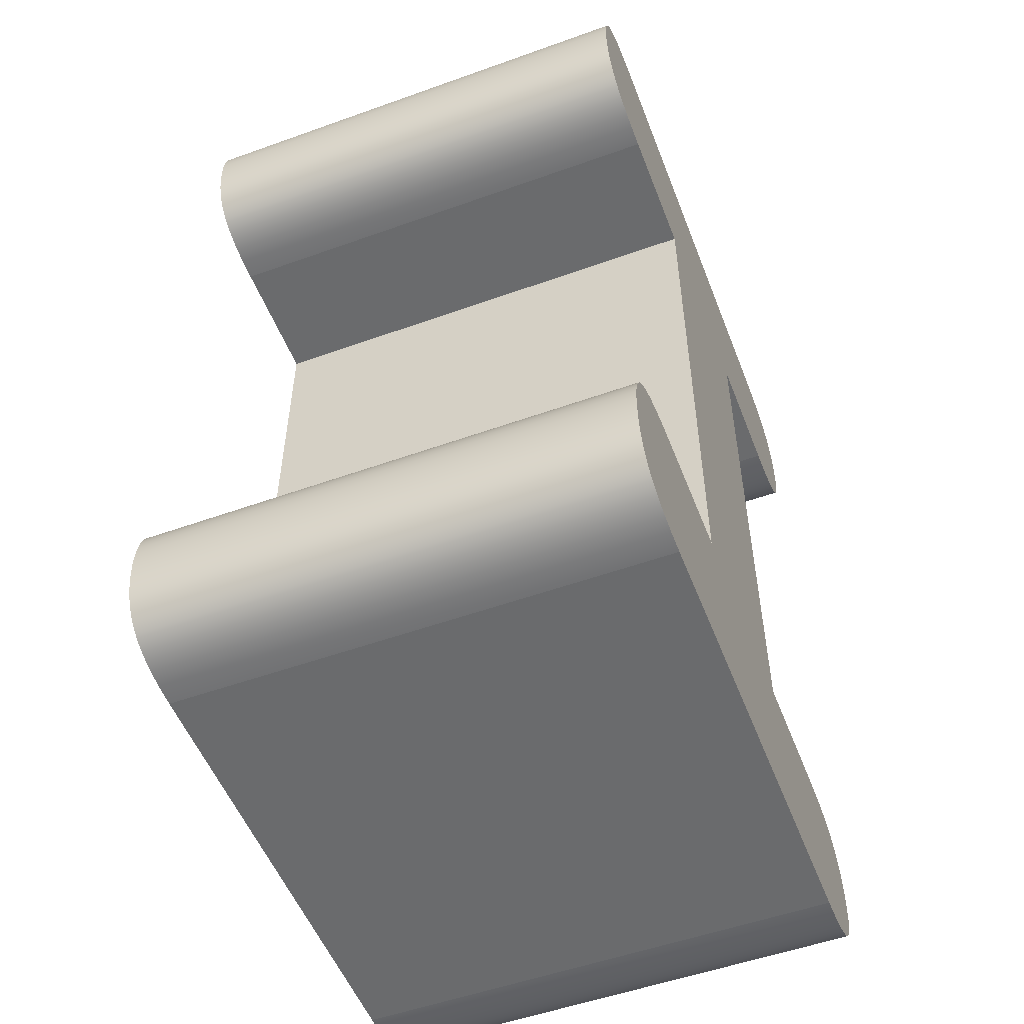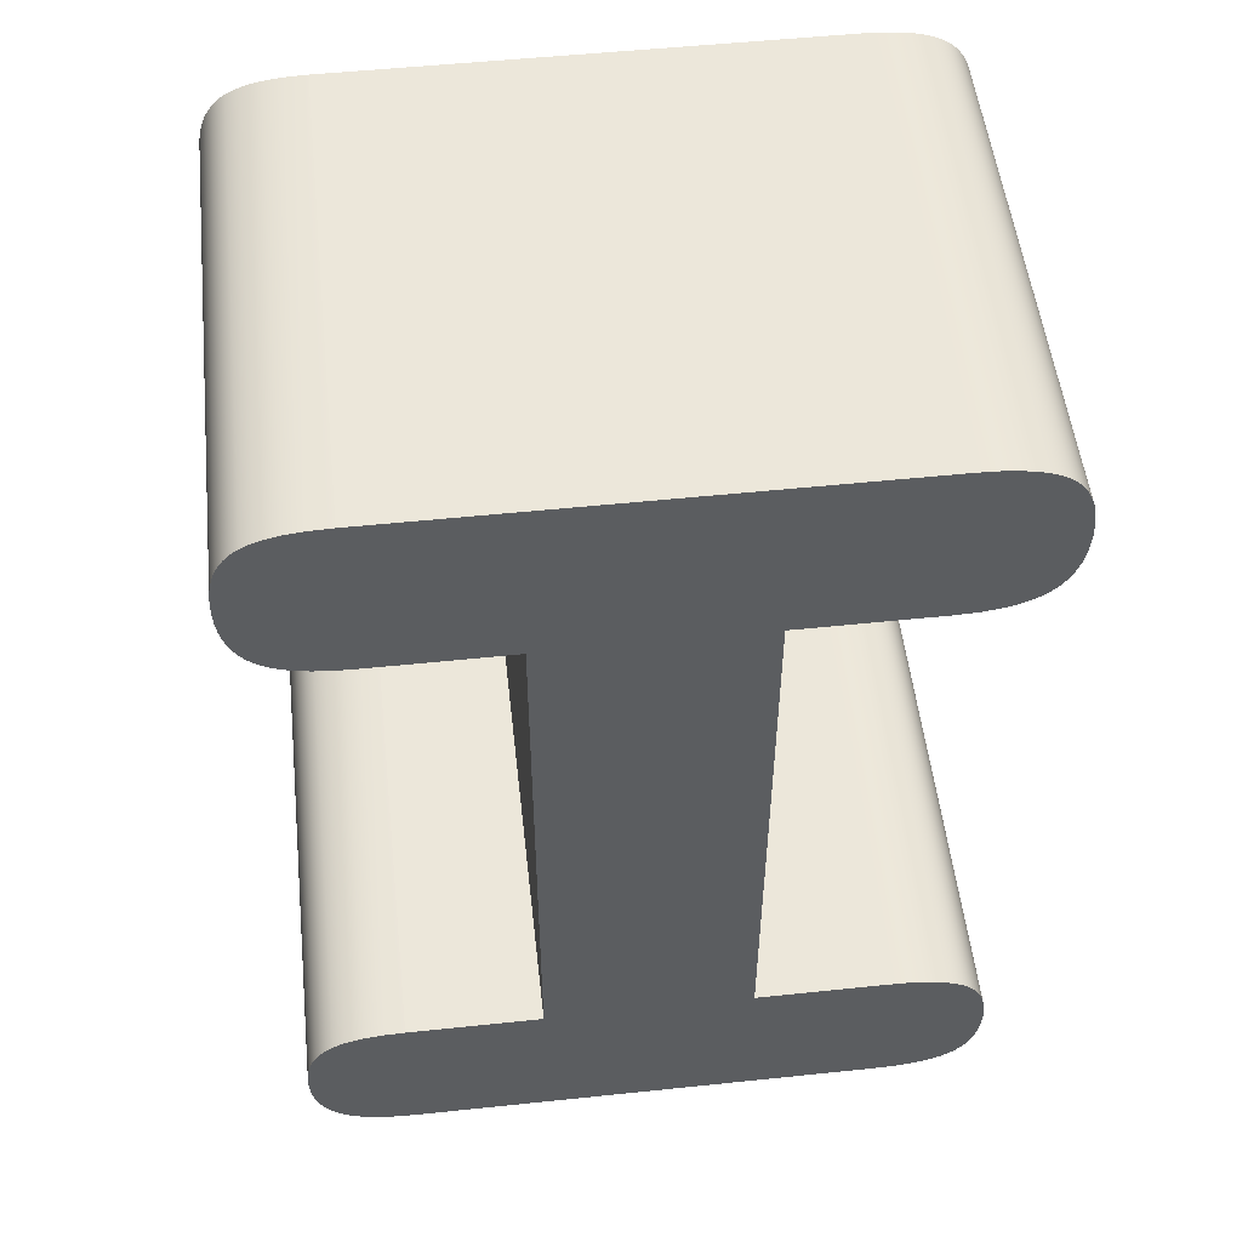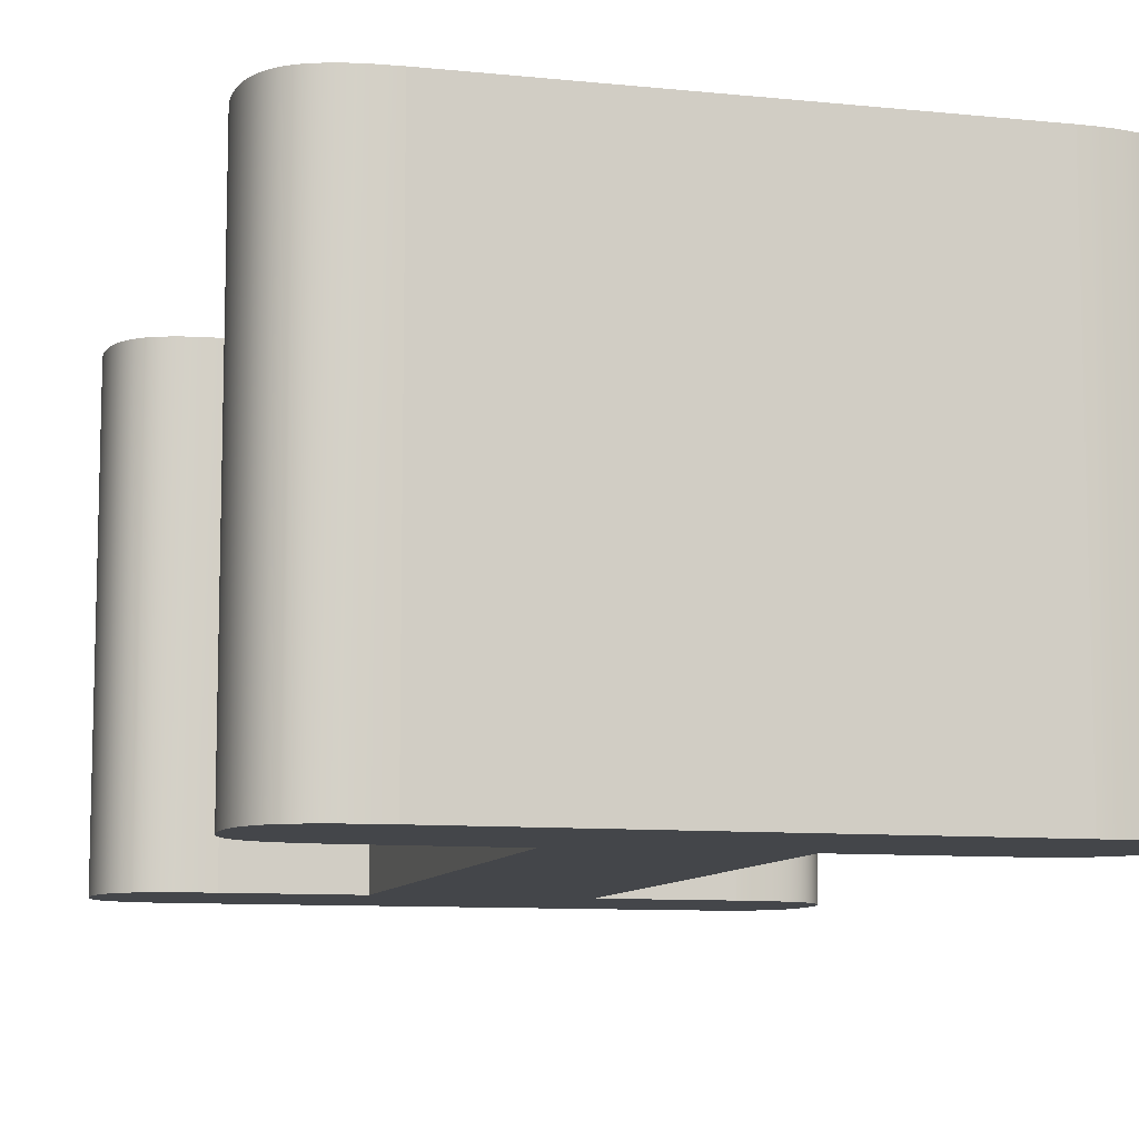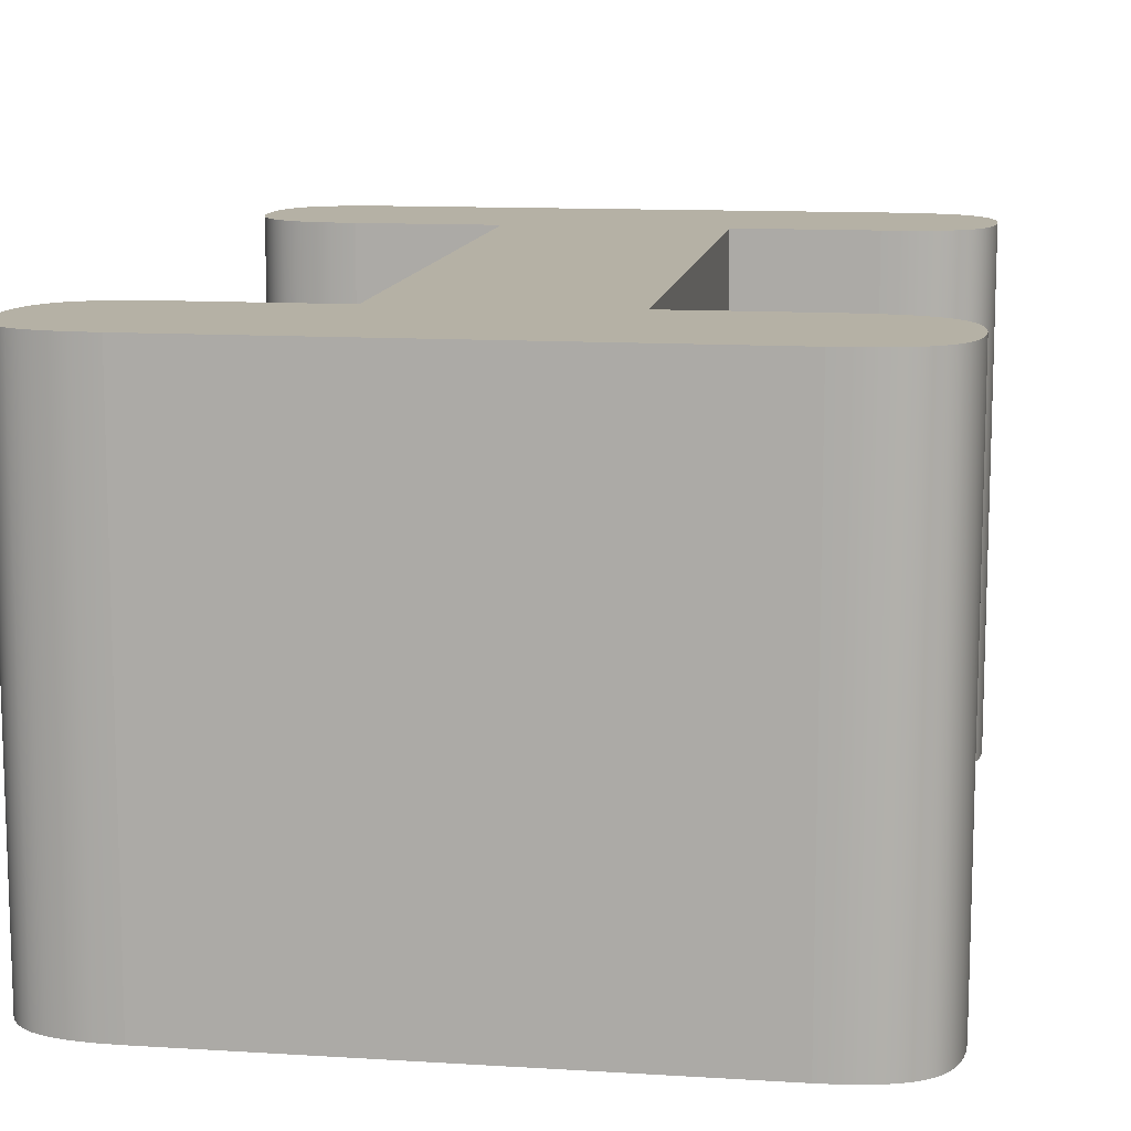
<metadata>
{"format":"obj","ext":"obj","renderer":"f3d","projection":"perspective","resolution":1024,"background":"white","views":[{"elev":-53.2,"azim":-69.0,"up":"+Y"},{"elev":52.9,"azim":173.6,"up":"+Y"},{"elev":-9.4,"azim":-15.0,"up":"+Z"},{"elev":11.9,"azim":-171.5,"up":"+Z"}]}
</metadata>
<code>
v 0.08316 0.6221 0
v 0.08316 0.1412 0
v 0.1915 0.1412 0
v 0.2095 0.1404 0
v 0.2226 0.1385 0
v 0.2316 0.1364 0
v 0.2385 0.134 0
v 0.2438 0.1317 0
v 0.2485 0.129 0
v 0.2511 0.1273 0
v 0.2543 0.1247 0
v 0.2572 0.122 0
v 0.2599 0.119 0
v 0.2629 0.1148 0
v 0.2655 0.1103 0
v 0.2678 0.1053 0
v 0.27 0.09884 0
v 0.2716 0.09177 0
v 0.2728 0.08279 0
v 0.2733 0.07155 0
v 0.2728 0.06011 0
v 0.2716 0.05095 0
v 0.2699 0.04373 0
v 0.2677 0.0371 0
v 0.2654 0.03201 0
v 0.2627 0.02734 0
v 0.2597 0.02307 0
v 0.257 0.01995 0
v 0.254 0.01708 0
v 0.2499 0.01384 0
v 0.2453 0.01093 0
v 0.2402 0.008371 0
v 0.2335 0.005747 0
v 0.2248 0.003307 0
v 0.2138 0.001339 0
v 0.2031 0.000335 0
v 0.1915 0 0
v -0.1915 0 0
v -0.2095 0.000811 0
v -0.2226 0.002682 0
v -0.2316 0.004887 0
v -0.2385 0.007301 0
v -0.2438 0.009681 0
v -0.2485 0.0124 0
v -0.2511 0.01419 0
v -0.2543 0.01676 0
v -0.2572 0.01958 0
v -0.2599 0.02267 0
v -0.2629 0.02691 0
v -0.2655 0.03159 0
v -0.2678 0.03668 0
v -0.27 0.04336 0
v -0.2716 0.05065 0
v -0.2728 0.05993 0
v -0.2733 0.07155 0
v -0.2728 0.08297 0
v -0.2716 0.09207 0
v -0.27 0.09921 0
v -0.2679 0.1057 0
v -0.2657 0.1107 0
v -0.2631 0.1152 0
v -0.2601 0.1194 0
v -0.2575 0.1223 0
v -0.2546 0.1251 0
v -0.2515 0.1275 0
v -0.2471 0.1303 0
v -0.2421 0.1328 0
v -0.2356 0.1354 0
v -0.2269 0.1378 0
v -0.2158 0.1397 0
v -0.205 0.1408 0
v -0.1915 0.1412 0
v -0.08316 0.1412 0
v -0.08316 0.6221 0
v -0.1915 0.6221 0
v -0.2095 0.6229 0
v -0.2226 0.6248 0
v -0.2316 0.627 0
v -0.2385 0.6294 0
v -0.2438 0.6318 0
v -0.2485 0.6345 0
v -0.2511 0.6363 0
v -0.2543 0.6388 0
v -0.2572 0.6417 0
v -0.2599 0.6447 0
v -0.2629 0.649 0
v -0.2655 0.6536 0
v -0.2678 0.6586 0
v -0.27 0.6652 0
v -0.2716 0.6724 0
v -0.2728 0.6816 0
v -0.2733 0.693 0
v -0.2727 0.706 0
v -0.2714 0.7151 0
v -0.2697 0.7222 0
v -0.2675 0.7287 0
v -0.2652 0.7336 0
v -0.2625 0.7381 0
v -0.2601 0.7414 0
v -0.2575 0.7444 0
v -0.2546 0.7471 0
v -0.2515 0.7496 0
v -0.2471 0.7524 0
v -0.2421 0.7549 0
v -0.2356 0.7575 0
v -0.2269 0.7598 0
v -0.2158 0.7618 0
v -0.205 0.7628 0
v -0.1915 0.7633 0
v 0.1915 0.7633 0
v 0.2103 0.7625 0
v 0.2236 0.7607 0
v 0.2328 0.7586 0
v 0.2398 0.7562 0
v 0.245 0.7539 0
v 0.2497 0.7513 0
v 0.2522 0.7496 0
v 0.2553 0.7471 0
v 0.2581 0.7444 0
v 0.2606 0.7414 0
v 0.2629 0.7381 0
v 0.2655 0.7336 0
v 0.2677 0.7287 0
v 0.2698 0.7222 0
v 0.2715 0.7151 0
v 0.2729 0.7046 0
v 0.2733 0.693 0
v 0.2728 0.6816 0
v 0.2716 0.6724 0
v 0.27 0.6652 0
v 0.2679 0.6586 0
v 0.2657 0.6536 0
v 0.2631 0.649 0
v 0.2601 0.6447 0
v 0.2575 0.6417 0
v 0.2546 0.6388 0
v 0.2515 0.6363 0
v 0.2471 0.6333 0
v 0.2421 0.6308 0
v 0.2356 0.6281 0
v 0.2282 0.6259 0
v 0.2187 0.624 0
v 0.2066 0.6226 0
v 0.1915 0.6221 0
v 0.08316 0.6221 -0.4
v 0.08316 0.1412 -0.4
v 0.1915 0.1412 -0.4
v 0.2095 0.1404 -0.4
v 0.2226 0.1385 -0.4
v 0.2316 0.1364 -0.4
v 0.2385 0.134 -0.4
v 0.2438 0.1317 -0.4
v 0.2485 0.129 -0.4
v 0.2511 0.1273 -0.4
v 0.2543 0.1247 -0.4
v 0.2572 0.122 -0.4
v 0.2599 0.119 -0.4
v 0.2629 0.1148 -0.4
v 0.2655 0.1103 -0.4
v 0.2678 0.1053 -0.4
v 0.27 0.09884 -0.4
v 0.2716 0.09177 -0.4
v 0.2728 0.08279 -0.4
v 0.2733 0.07155 -0.4
v 0.2728 0.06011 -0.4
v 0.2716 0.05095 -0.4
v 0.2699 0.04373 -0.4
v 0.2677 0.0371 -0.4
v 0.2654 0.03201 -0.4
v 0.2627 0.02734 -0.4
v 0.2597 0.02307 -0.4
v 0.257 0.01995 -0.4
v 0.254 0.01708 -0.4
v 0.2499 0.01384 -0.4
v 0.2453 0.01093 -0.4
v 0.2402 0.008371 -0.4
v 0.2335 0.005747 -0.4
v 0.2248 0.003307 -0.4
v 0.2138 0.001339 -0.4
v 0.2031 0.000335 -0.4
v 0.1915 0 -0.4
v -0.1915 0 -0.4
v -0.2095 0.000811 -0.4
v -0.2226 0.002682 -0.4
v -0.2316 0.004887 -0.4
v -0.2385 0.007301 -0.4
v -0.2438 0.009681 -0.4
v -0.2485 0.0124 -0.4
v -0.2511 0.01419 -0.4
v -0.2543 0.01676 -0.4
v -0.2572 0.01958 -0.4
v -0.2599 0.02267 -0.4
v -0.2629 0.02691 -0.4
v -0.2655 0.03159 -0.4
v -0.2678 0.03668 -0.4
v -0.27 0.04336 -0.4
v -0.2716 0.05065 -0.4
v -0.2728 0.05993 -0.4
v -0.2733 0.07155 -0.4
v -0.2728 0.08297 -0.4
v -0.2716 0.09207 -0.4
v -0.27 0.09921 -0.4
v -0.2679 0.1057 -0.4
v -0.2657 0.1107 -0.4
v -0.2631 0.1152 -0.4
v -0.2601 0.1194 -0.4
v -0.2575 0.1223 -0.4
v -0.2546 0.1251 -0.4
v -0.2515 0.1275 -0.4
v -0.2471 0.1303 -0.4
v -0.2421 0.1328 -0.4
v -0.2356 0.1354 -0.4
v -0.2269 0.1378 -0.4
v -0.2158 0.1397 -0.4
v -0.205 0.1408 -0.4
v -0.1915 0.1412 -0.4
v -0.08316 0.1412 -0.4
v -0.08316 0.6221 -0.4
v -0.1915 0.6221 -0.4
v -0.2095 0.6229 -0.4
v -0.2226 0.6248 -0.4
v -0.2316 0.627 -0.4
v -0.2385 0.6294 -0.4
v -0.2438 0.6318 -0.4
v -0.2485 0.6345 -0.4
v -0.2511 0.6363 -0.4
v -0.2543 0.6388 -0.4
v -0.2572 0.6417 -0.4
v -0.2599 0.6447 -0.4
v -0.2629 0.649 -0.4
v -0.2655 0.6536 -0.4
v -0.2678 0.6586 -0.4
v -0.27 0.6652 -0.4
v -0.2716 0.6724 -0.4
v -0.2728 0.6816 -0.4
v -0.2733 0.693 -0.4
v -0.2727 0.706 -0.4
v -0.2714 0.7151 -0.4
v -0.2697 0.7222 -0.4
v -0.2675 0.7287 -0.4
v -0.2652 0.7336 -0.4
v -0.2625 0.7381 -0.4
v -0.2601 0.7414 -0.4
v -0.2575 0.7444 -0.4
v -0.2546 0.7471 -0.4
v -0.2515 0.7496 -0.4
v -0.2471 0.7524 -0.4
v -0.2421 0.7549 -0.4
v -0.2356 0.7575 -0.4
v -0.2269 0.7598 -0.4
v -0.2158 0.7618 -0.4
v -0.205 0.7628 -0.4
v -0.1915 0.7633 -0.4
v 0.1915 0.7633 -0.4
v 0.2103 0.7625 -0.4
v 0.2236 0.7607 -0.4
v 0.2328 0.7586 -0.4
v 0.2398 0.7562 -0.4
v 0.245 0.7539 -0.4
v 0.2497 0.7513 -0.4
v 0.2522 0.7496 -0.4
v 0.2553 0.7471 -0.4
v 0.2581 0.7444 -0.4
v 0.2606 0.7414 -0.4
v 0.2629 0.7381 -0.4
v 0.2655 0.7336 -0.4
v 0.2677 0.7287 -0.4
v 0.2698 0.7222 -0.4
v 0.2715 0.7151 -0.4
v 0.2729 0.7046 -0.4
v 0.2733 0.693 -0.4
v 0.2728 0.6816 -0.4
v 0.2716 0.6724 -0.4
v 0.27 0.6652 -0.4
v 0.2679 0.6586 -0.4
v 0.2657 0.6536 -0.4
v 0.2631 0.649 -0.4
v 0.2601 0.6447 -0.4
v 0.2575 0.6417 -0.4
v 0.2546 0.6388 -0.4
v 0.2515 0.6363 -0.4
v 0.2471 0.6333 -0.4
v 0.2421 0.6308 -0.4
v 0.2356 0.6281 -0.4
v 0.2282 0.6259 -0.4
v 0.2187 0.624 -0.4
v 0.2066 0.6226 -0.4
v 0.1915 0.6221 -0.4
o 073
f 73 2 1
f 254 287 288
f 146 145 1
f 147 146 2
f 148 147 3
f 149 148 4
f 150 149 5
f 151 150 6
f 152 151 7
f 153 152 8
f 154 153 9
f 155 154 10
f 156 155 11
f 157 156 12
f 158 157 13
f 159 158 14
f 160 159 15
f 161 160 16
f 162 161 17
f 163 162 18
f 164 163 19
f 165 164 20
f 166 165 21
f 167 166 22
f 168 167 23
f 169 168 24
f 170 169 25
f 171 170 26
f 172 171 27
f 173 172 28
f 174 173 29
f 175 174 30
f 176 175 31
f 177 176 32
f 178 177 33
f 179 178 34
f 180 179 35
f 181 180 36
f 182 181 37
f 183 182 38
f 184 183 39
f 185 184 40
f 186 185 41
f 187 186 42
f 188 187 43
f 189 188 44
f 190 189 45
f 191 190 46
f 192 191 47
f 193 192 48
f 194 193 49
f 195 194 50
f 196 195 51
f 197 196 52
f 198 197 53
f 199 198 54
f 200 199 55
f 201 200 56
f 202 201 57
f 203 202 58
f 204 203 59
f 205 204 60
f 206 205 61
f 207 206 62
f 208 207 63
f 209 208 64
f 210 209 65
f 211 210 66
f 212 211 67
f 213 212 68
f 214 213 69
f 215 214 70
f 216 215 71
f 217 216 72
f 218 217 73
f 219 218 74
f 220 219 75
f 221 220 76
f 222 221 77
f 223 222 78
f 224 223 79
f 225 224 80
f 226 225 81
f 227 226 82
f 228 227 83
f 229 228 84
f 230 229 85
f 231 230 86
f 232 231 87
f 233 232 88
f 234 233 89
f 235 234 90
f 236 235 91
f 237 236 92
f 238 237 93
f 239 238 94
f 240 239 95
f 241 240 96
f 242 241 97
f 243 242 98
f 244 243 99
f 245 244 100
f 246 245 101
f 247 246 102
f 248 247 103
f 249 248 104
f 250 249 105
f 251 250 106
f 252 251 107
f 253 252 108
f 254 253 109
f 255 254 110
f 256 255 111
f 257 256 112
f 258 257 113
f 259 258 114
f 260 259 115
f 261 260 116
f 262 261 117
f 263 262 118
f 264 263 119
f 265 264 120
f 266 265 121
f 267 266 122
f 268 267 123
f 269 268 124
f 270 269 125
f 271 270 126
f 272 271 127
f 273 272 128
f 274 273 129
f 275 274 130
f 276 275 131
f 277 276 132
f 278 277 133
f 279 278 134
f 280 279 135
f 281 280 136
f 282 281 137
f 283 282 138
f 284 283 139
f 285 284 140
f 286 285 141
f 287 286 142
f 288 287 143
f 145 288 144
f 2 146 1
f 3 147 2
f 4 148 3
f 5 149 4
f 6 150 5
f 7 151 6
f 8 152 7
f 9 153 8
f 10 154 9
f 11 155 10
f 12 156 11
f 13 157 12
f 14 158 13
f 15 159 14
f 16 160 15
f 17 161 16
f 18 162 17
f 19 163 18
f 20 164 19
f 21 165 20
f 22 166 21
f 23 167 22
f 24 168 23
f 25 169 24
f 26 170 25
f 27 171 26
f 28 172 27
f 29 173 28
f 30 174 29
f 31 175 30
f 32 176 31
f 33 177 32
f 34 178 33
f 35 179 34
f 36 180 35
f 37 181 36
f 38 182 37
f 39 183 38
f 40 184 39
f 41 185 40
f 42 186 41
f 43 187 42
f 44 188 43
f 45 189 44
f 46 190 45
f 47 191 46
f 48 192 47
f 49 193 48
f 50 194 49
f 51 195 50
f 52 196 51
f 53 197 52
f 54 198 53
f 55 199 54
f 56 200 55
f 57 201 56
f 58 202 57
f 59 203 58
f 60 204 59
f 61 205 60
f 62 206 61
f 63 207 62
f 64 208 63
f 65 209 64
f 66 210 65
f 67 211 66
f 68 212 67
f 69 213 68
f 70 214 69
f 71 215 70
f 72 216 71
f 73 217 72
f 74 218 73
f 75 219 74
f 76 220 75
f 77 221 76
f 78 222 77
f 79 223 78
f 80 224 79
f 81 225 80
f 82 226 81
f 83 227 82
f 84 228 83
f 85 229 84
f 86 230 85
f 87 231 86
f 88 232 87
f 89 233 88
f 90 234 89
f 91 235 90
f 92 236 91
f 93 237 92
f 94 238 93
f 95 239 94
f 96 240 95
f 97 241 96
f 98 242 97
f 99 243 98
f 100 244 99
f 101 245 100
f 102 246 101
f 103 247 102
f 104 248 103
f 105 249 104
f 106 250 105
f 107 251 106
f 108 252 107
f 109 253 108
f 110 254 109
f 111 255 110
f 112 256 111
f 113 257 112
f 114 258 113
f 115 259 114
f 116 260 115
f 117 261 116
f 118 262 117
f 119 263 118
f 120 264 119
f 121 265 120
f 122 266 121
f 123 267 122
f 124 268 123
f 125 269 124
f 126 270 125
f 127 271 126
f 128 272 127
f 129 273 128
f 130 274 129
f 131 275 130
f 132 276 131
f 133 277 132
f 134 278 133
f 135 279 134
f 136 280 135
f 137 281 136
f 138 282 137
f 139 283 138
f 140 284 139
f 141 285 140
f 142 286 141
f 143 287 142
f 144 288 143
f 1 145 144
f 3 2 37
f 37 36 4
f 5 4 36
f 6 5 36
f 7 6 36
f 8 7 36
f 9 8 36
f 10 9 36
f 11 10 36
f 12 11 36
f 13 12 36
f 14 13 36
f 15 14 36
f 16 15 36
f 17 16 36
f 18 17 36
f 19 18 36
f 20 19 36
f 35 21 20
f 34 33 22
f 23 22 33
f 32 24 23
f 31 25 24
f 31 30 26
f 30 29 27
f 28 27 29
f 21 35 34
f 37 2 73
f 38 73 72
f 72 40 39
f 72 41 40
f 72 42 41
f 72 43 42
f 72 44 43
f 72 45 44
f 72 46 45
f 72 47 46
f 72 48 47
f 72 49 48
f 72 50 49
f 72 51 50
f 72 52 51
f 72 53 52
f 72 54 53
f 54 72 71
f 55 71 70
f 57 56 69
f 68 58 57
f 59 58 68
f 60 59 67
f 61 60 66
f 65 62 61
f 63 62 65
f 70 69 56
f 109 75 74
f 109 76 75
f 109 77 76
f 109 78 77
f 109 79 78
f 109 80 79
f 109 81 80
f 109 82 81
f 109 83 82
f 109 84 83
f 109 85 84
f 109 86 85
f 109 87 86
f 109 88 87
f 109 89 88
f 109 90 89
f 91 90 109
f 92 91 108
f 93 92 107
f 94 93 106
f 105 95 94
f 95 105 104
f 97 96 104
f 103 98 97
f 99 98 103
f 100 99 102
f 109 74 1
f 110 128 127
f 111 127 126
f 112 126 125
f 113 125 124
f 115 114 123
f 115 122 121
f 117 116 121
f 117 120 119
f 124 123 114
f 129 128 110
f 130 129 110
f 131 130 110
f 132 131 110
f 133 132 110
f 134 133 110
f 135 134 110
f 136 135 110
f 137 136 110
f 138 137 110
f 139 138 110
f 140 139 110
f 141 140 110
f 142 141 110
f 143 142 110
f 144 143 110
f 1 144 110
f 254 286 287
f 254 285 286
f 254 284 285
f 254 283 284
f 254 282 283
f 254 281 282
f 254 280 281
f 254 279 280
f 254 278 279
f 254 277 278
f 254 276 277
f 254 275 276
f 254 274 275
f 254 273 274
f 254 272 273
f 271 272 254
f 270 271 255
f 269 270 256
f 268 269 257
f 258 267 268
f 267 258 259
f 265 266 259
f 265 260 261
f 263 264 261
f 145 218 253
f 253 234 235
f 252 235 236
f 251 236 237
f 250 237 238
f 248 249 239
f 248 240 241
f 247 242 243
f 246 243 244
f 241 242 247
f 238 239 249
f 233 234 253
f 232 233 253
f 231 232 253
f 230 231 253
f 229 230 253
f 228 229 253
f 227 228 253
f 226 227 253
f 225 226 253
f 224 225 253
f 223 224 253
f 222 223 253
f 221 222 253
f 220 221 253
f 219 220 253
f 218 219 253
f 146 217 218
f 216 217 182
f 215 216 198
f 214 215 199
f 200 213 214
f 213 200 201
f 212 202 203
f 211 203 204
f 210 204 205
f 209 206 207
f 205 206 209
f 201 202 212
f 197 198 216
f 196 197 216
f 195 196 216
f 194 195 216
f 193 194 216
f 192 193 216
f 191 192 216
f 190 191 216
f 189 190 216
f 188 189 216
f 187 188 216
f 186 187 216
f 185 186 216
f 184 185 216
f 183 184 216
f 146 181 182
f 148 180 181
f 164 165 179
f 178 179 165
f 166 177 178
f 167 168 176
f 168 169 175
f 170 174 175
f 171 173 174
f 172 173 171
f 177 166 167
f 180 163 164
f 180 162 163
f 180 161 162
f 180 160 161
f 180 159 160
f 180 158 159
f 180 157 158
f 180 156 157
f 180 155 156
f 180 154 155
f 180 153 154
f 180 152 153
f 180 151 152
f 180 150 151
f 180 149 150
f 180 148 149
f 181 146 147
f 254 288 145
f 3 37 4
f 36 35 20
f 21 34 22
f 33 32 23
f 32 31 24
f 25 31 26
f 26 30 27
f 38 37 73
f 39 38 72
f 55 54 71
f 56 55 70
f 68 57 69
f 67 59 68
f 66 60 67
f 65 61 66
f 64 63 65
f 108 91 109
f 107 92 108
f 106 93 107
f 105 94 106
f 96 95 104
f 103 97 104
f 102 99 103
f 101 100 102
f 110 109 1
f 111 110 127
f 112 111 126
f 113 112 125
f 114 113 124
f 122 115 123
f 116 115 121
f 120 117 121
f 118 117 119
f 255 271 254
f 256 270 255
f 257 269 256
f 258 268 257
f 266 267 259
f 260 265 259
f 264 265 261
f 262 263 261
f 254 145 253
f 252 253 235
f 251 252 236
f 250 251 237
f 249 250 238
f 240 248 239
f 247 248 241
f 246 247 243
f 245 246 244
f 145 146 218
f 183 216 182
f 199 215 198
f 200 214 199
f 212 213 201
f 211 212 203
f 210 211 204
f 209 210 205
f 208 209 207
f 217 146 182
f 147 148 181
f 180 164 179
f 165 166 178
f 177 167 176
f 176 168 175
f 169 170 175
f 170 171 174
f 74 73 1

</code>
